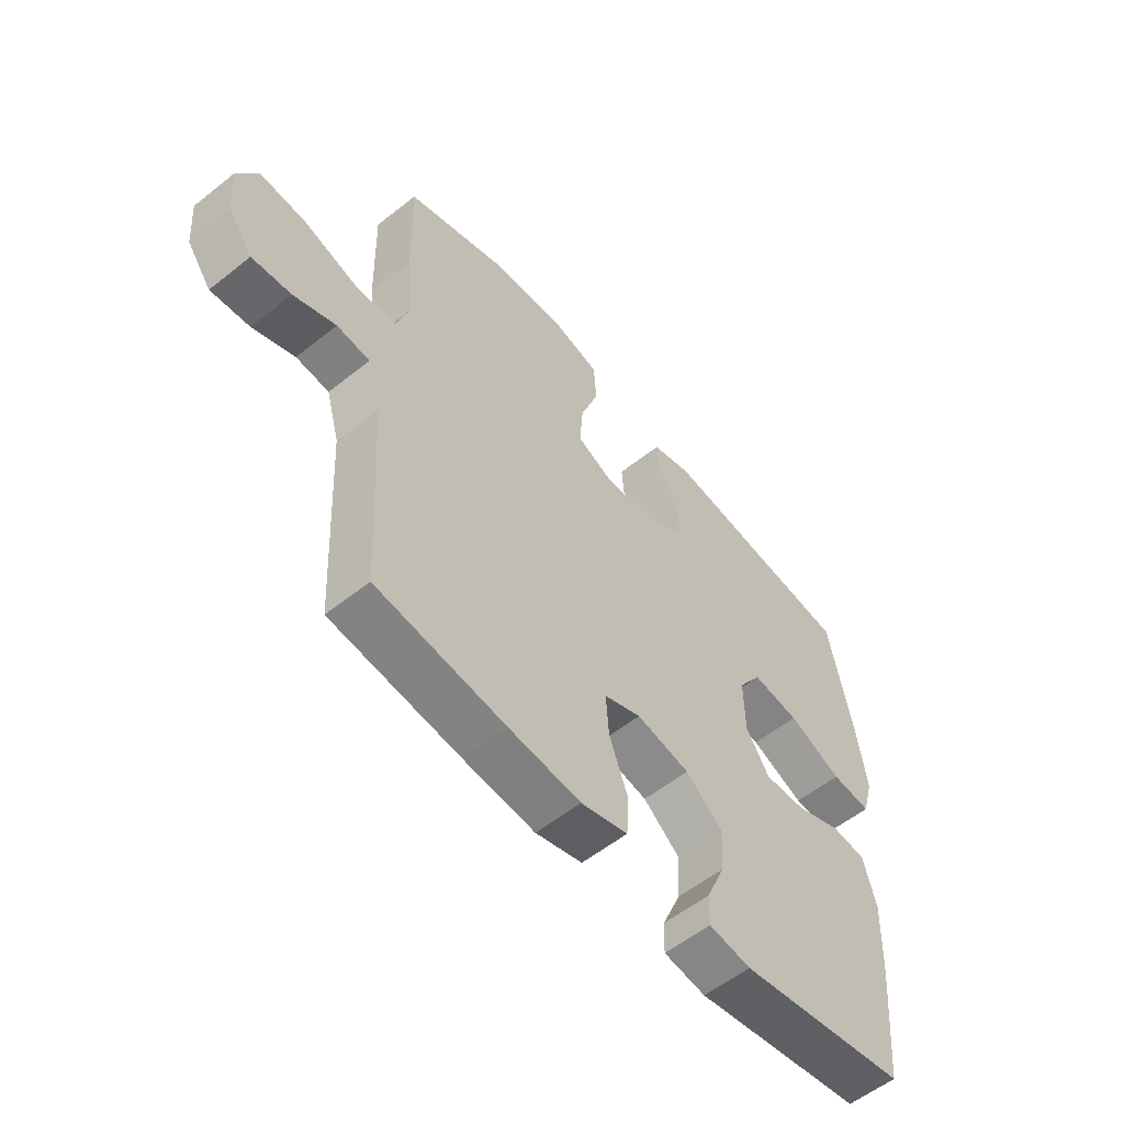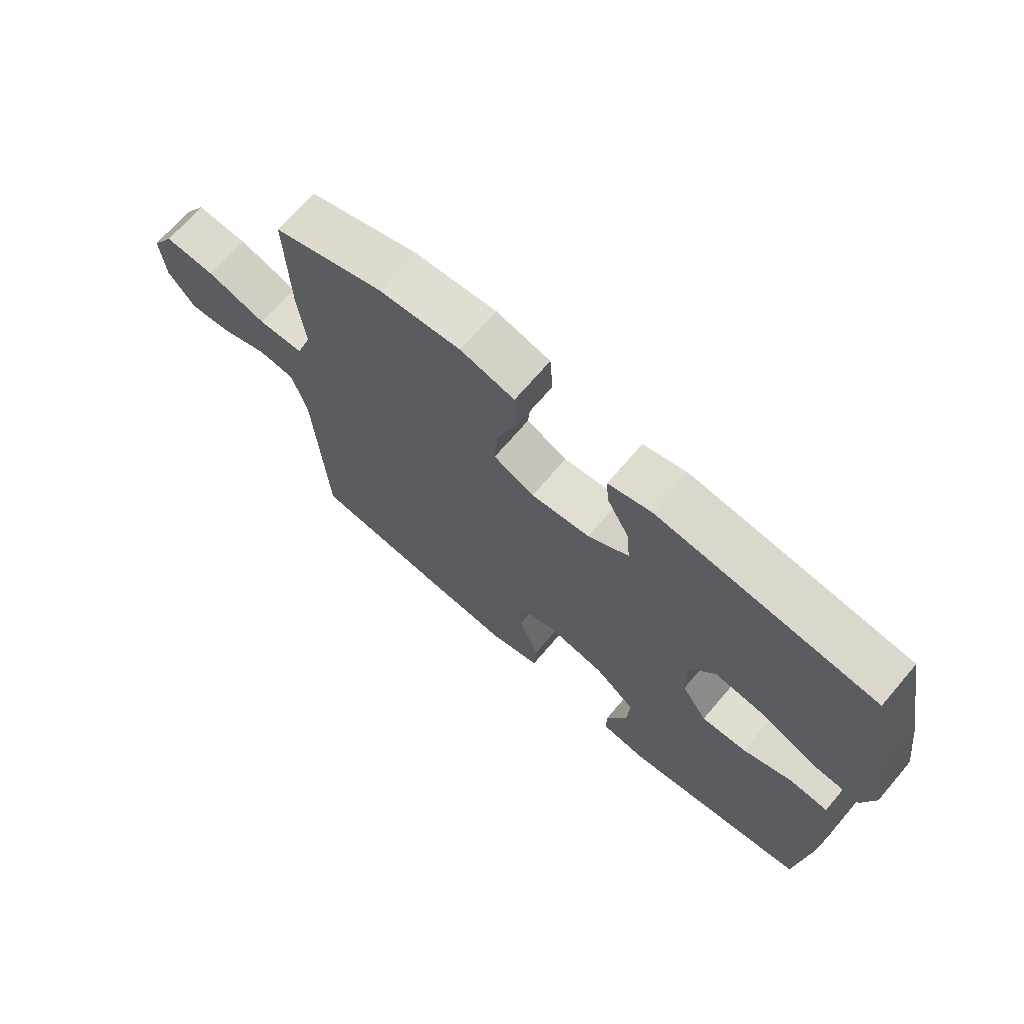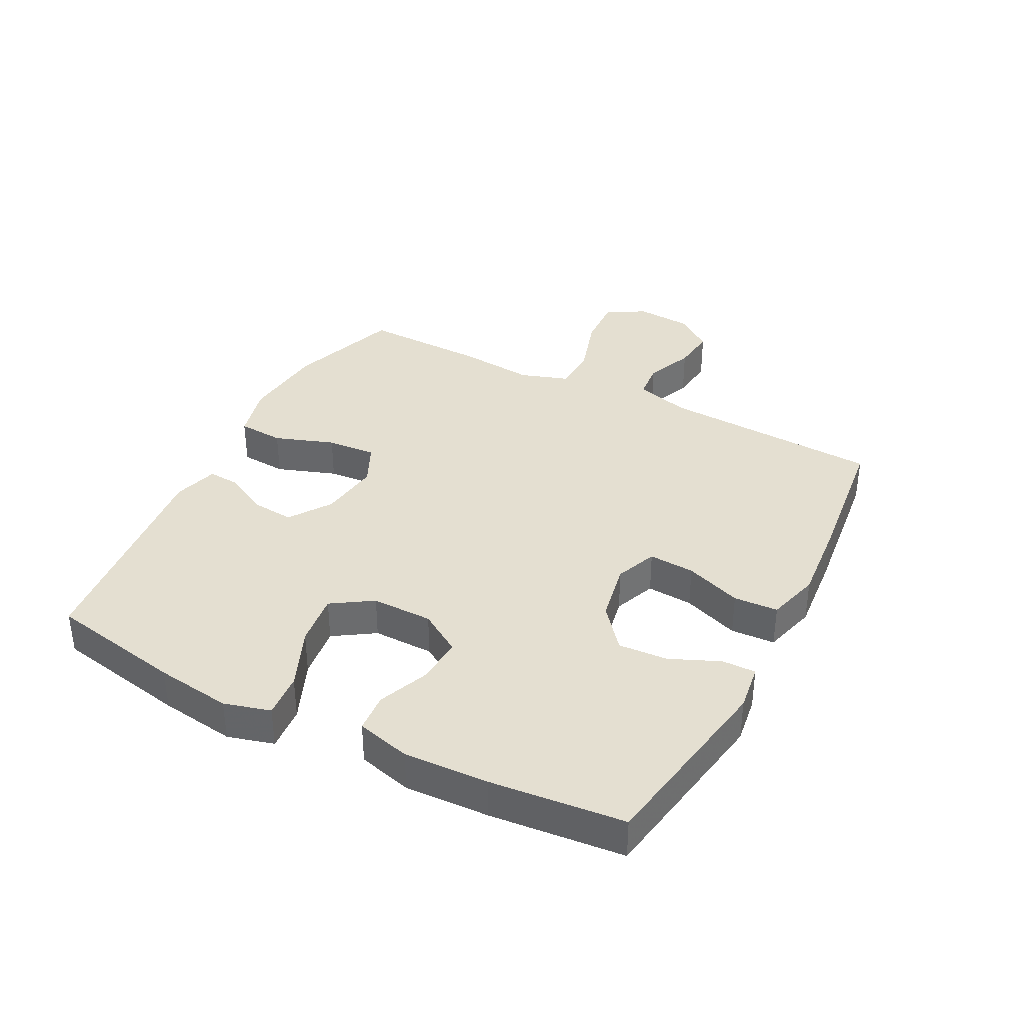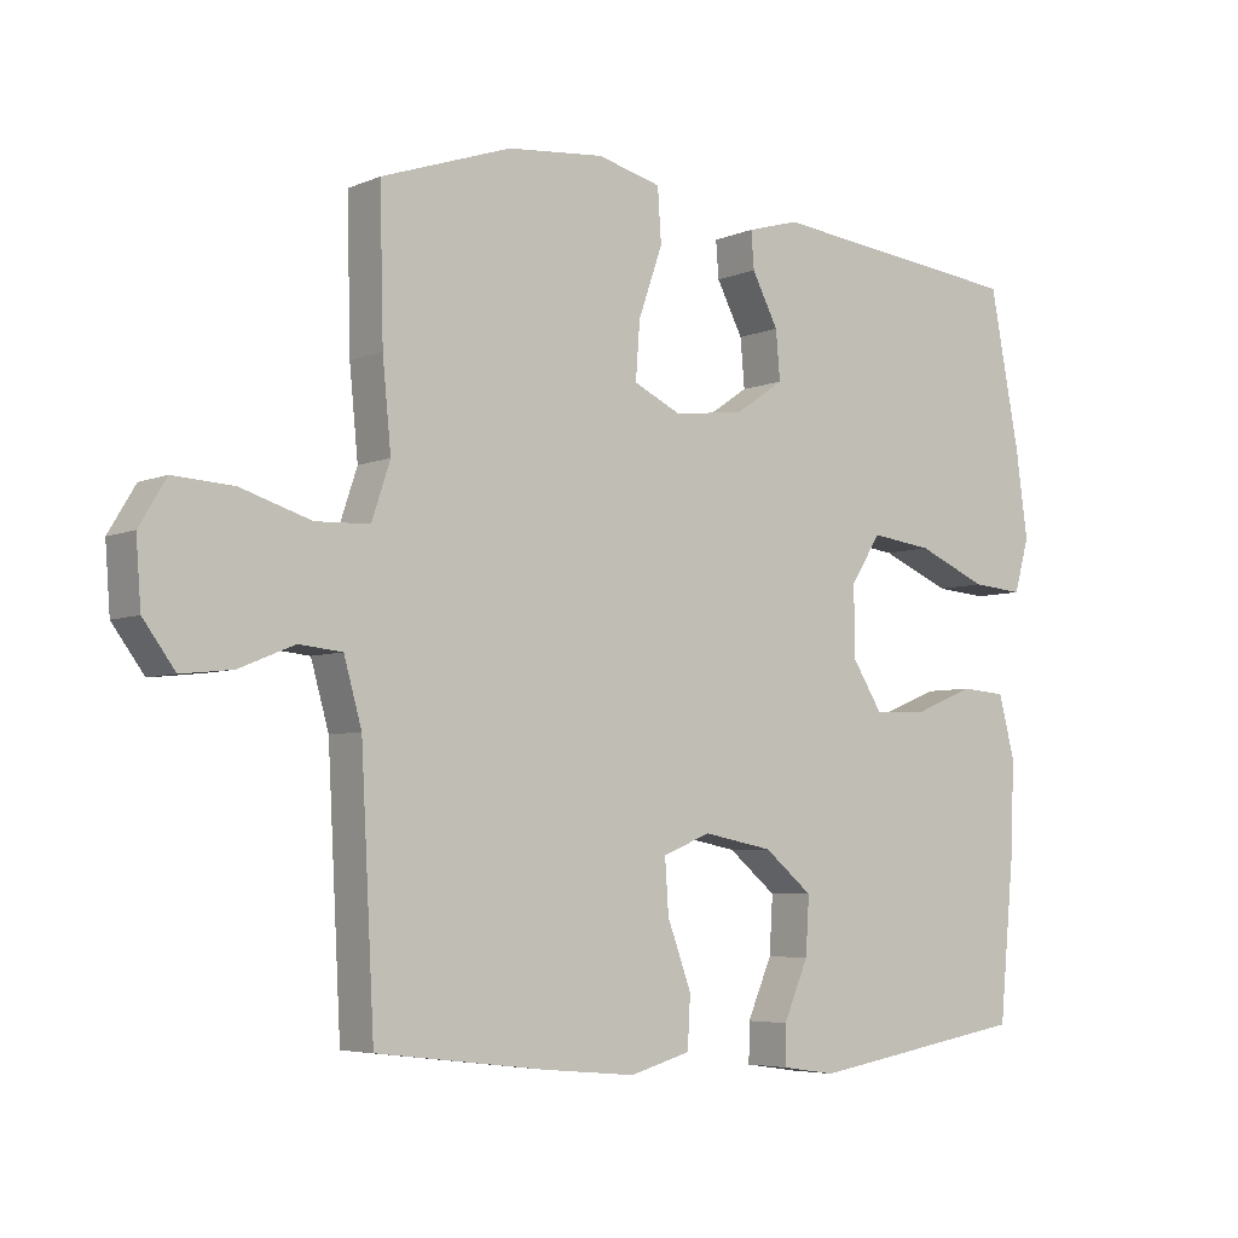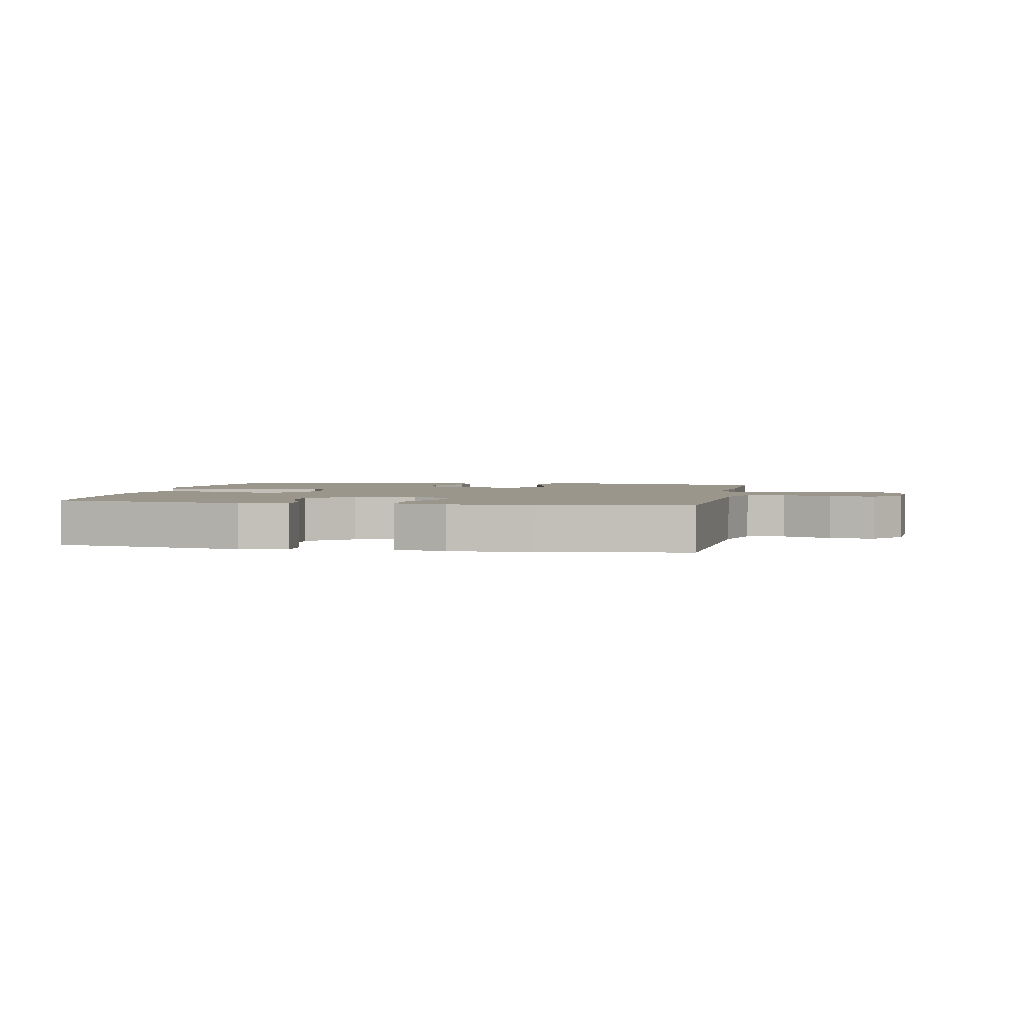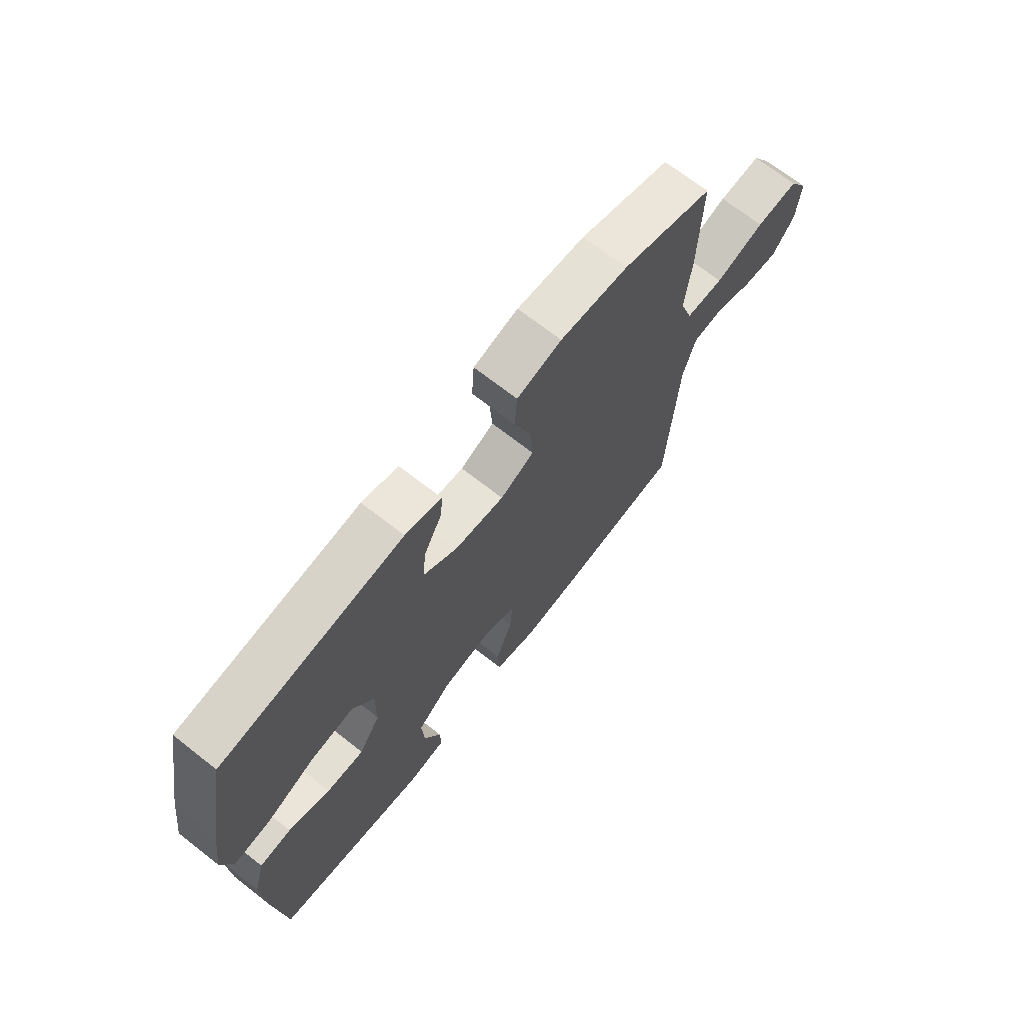
<metadata>
{"format":"obj","ext":"obj","renderer":"f3d","projection":"perspective","resolution":1024,"background":"white","views":[{"elev":-56.6,"azim":-50.2,"up":"+Z"},{"elev":69.8,"azim":40.5,"up":"+Z"},{"elev":36.8,"azim":117.4,"up":"+Y"},{"elev":-5.3,"azim":-38.0,"up":"+Z"},{"elev":2.5,"azim":-169.0,"up":"+Y"},{"elev":69.7,"azim":128.1,"up":"+Z"}]}
</metadata>
<code>
v -0.5 0.07 -0.5
v -0.519 0.07 -0.141
v -0.544 0.07 -0.052
v -0.605 0.07 -0.046
v -0.683 0.07 -0.078
v -0.755 0.07 -0.086
v -0.8 0.07 -0.025
v -0.807 0.07 0.066
v -0.769 0.07 0.129
v -0.684 0.07 0.124
v -0.585 0.07 0.093
v -0.509 0.07 0.096
v -0.483 0.07 0.174
v -0.495 0.07 0.296
v -0.5 0.07 0.5
v -0.317 0.07 0.563
v -0.18 0.07 0.576
v -0.09 0.07 0.553
v -0.085 0.07 0.478
v -0.119 0.07 0.381
v -0.125 0.07 0.301
v -0.057 0.07 0.269
v 0.042 0.07 0.282
v 0.11 0.07 0.328
v 0.104 0.07 0.396
v 0.067 0.07 0.467
v 0.063 0.07 0.519
v 0.136 0.07 0.54
v 0.5 0.07 0.5
v 0.542 0.07 0.282
v 0.559 0.07 0.159
v 0.538 0.07 0.084
v 0.465 0.07 0.09
v 0.366 0.07 0.132
v 0.279 0.07 0.143
v 0.236 0.07 0.077
v 0.237 0.07 -0.022
v 0.28 0.07 -0.09
v 0.356 0.07 -0.086
v 0.44 0.07 -0.052
v 0.504 0.07 -0.057
v 0.527 0.07 -0.145
v 0.521 0.07 -0.282
v 0.5 0.07 -0.5
v 0.19 0.07 -0.552
v 0.113 0.07 -0.541
v 0.114 0.07 -0.486
v 0.149 0.07 -0.405
v 0.154 0.07 -0.325
v 0.086 0.07 -0.269
v -0.012 0.07 -0.25
v -0.08 0.07 -0.277
v -0.075 0.07 -0.352
v -0.041 0.07 -0.444
v -0.045 0.07 -0.516
v -0.131 0.07 -0.54
v -0.263 0.07 -0.528
v -0.5 0 -0.5
v -0.519 0 -0.141
v -0.544 0 -0.052
v -0.605 0 -0.046
v -0.683 0 -0.078
v -0.755 0 -0.086
v -0.8 0 -0.025
v -0.807 0 0.066
v -0.769 0 0.129
v -0.684 0 0.124
v -0.585 0 0.093
v -0.509 0 0.096
v -0.483 0 0.174
v -0.495 0 0.296
v -0.5 0 0.5
v -0.317 0 0.563
v -0.18 0 0.576
v -0.09 0 0.553
v -0.085 0 0.478
v -0.119 0 0.381
v -0.125 0 0.301
v -0.057 0 0.269
v 0.042 0 0.282
v 0.11 0 0.328
v 0.104 0 0.396
v 0.067 0 0.467
v 0.063 0 0.519
v 0.136 0 0.54
v 0.5 0 0.5
v 0.542 0 0.282
v 0.559 0 0.159
v 0.538 0 0.084
v 0.465 0 0.09
v 0.366 0 0.132
v 0.279 0 0.143
v 0.236 0 0.077
v 0.237 0 -0.022
v 0.28 0 -0.09
v 0.356 0 -0.086
v 0.44 0 -0.052
v 0.504 0 -0.057
v 0.527 0 -0.145
v 0.521 0 -0.282
v 0.5 0 -0.5
v 0.19 0 -0.552
v 0.113 0 -0.541
v 0.114 0 -0.486
v 0.149 0 -0.405
v 0.154 0 -0.325
v 0.086 0 -0.269
v -0.012 0 -0.25
v -0.08 0 -0.277
v -0.075 0 -0.352
v -0.041 0 -0.444
v -0.045 0 -0.516
v -0.131 0 -0.54
v -0.263 0 -0.528
f 57 1 2
f 56 57 2
f 55 56 2
f 54 55 2
f 53 54 2
f 52 53 2 3
f 51 52 3
f 50 51 3
f 46 47 48
f 45 46 48
f 44 45 48
f 43 44 48
f 42 43 48
f 41 42 48
f 40 41 48
f 39 40 48
f 38 39 48 49
f 37 38 49 50
f 32 33 34
f 31 32 34
f 30 31 34
f 29 30 34
f 28 29 34
f 27 28 34
f 26 27 34
f 25 26 34
f 24 25 34 35
f 23 24 35 36
f 18 19 20
f 17 18 20
f 16 17 20
f 15 16 20
f 14 15 20
f 13 14 20
f 12 13 20 21
f 9 10 11
f 8 9 11
f 7 8 11
f 6 7 11
f 5 6 11
f 4 5 11
f 3 4 11 12
f 50 3 12
f 37 50 12
f 36 37 12
f 23 36 12
f 22 23 12
f 12 21 22
f 59 58 114
f 59 114 113
f 59 113 112
f 59 112 111
f 59 111 110
f 60 59 110 109
f 60 109 108
f 60 108 107
f 105 104 103
f 105 103 102
f 105 102 101
f 105 101 100
f 105 100 99
f 105 99 98
f 105 98 97
f 105 97 96
f 106 105 96 95
f 107 106 95 94
f 91 90 89
f 91 89 88
f 91 88 87
f 91 87 86
f 91 86 85
f 91 85 84
f 91 84 83
f 91 83 82
f 92 91 82 81
f 93 92 81 80
f 77 76 75
f 77 75 74
f 77 74 73
f 77 73 72
f 77 72 71
f 77 71 70
f 78 77 70 69
f 68 67 66
f 68 66 65
f 68 65 64
f 68 64 63
f 68 63 62
f 68 62 61
f 69 68 61 60
f 69 60 107
f 69 107 94
f 69 94 93
f 69 93 80
f 69 80 79
f 79 78 69
f 1 58 59 2
f 2 59 60 3
f 3 60 61 4
f 4 61 62 5
f 5 62 63 6
f 6 63 64 7
f 7 64 65 8
f 8 65 66 9
f 9 66 67 10
f 10 67 68 11
f 11 68 69 12
f 12 69 70 13
f 13 70 71 14
f 14 71 72 15
f 15 72 73 16
f 16 73 74 17
f 17 74 75 18
f 18 75 76 19
f 19 76 77 20
f 20 77 78 21
f 21 78 79 22
f 22 79 80 23
f 23 80 81 24
f 24 81 82 25
f 25 82 83 26
f 26 83 84 27
f 27 84 85 28
f 28 85 86 29
f 29 86 87 30
f 30 87 88 31
f 31 88 89 32
f 32 89 90 33
f 33 90 91 34
f 34 91 92 35
f 35 92 93 36
f 36 93 94 37
f 37 94 95 38
f 38 95 96 39
f 39 96 97 40
f 40 97 98 41
f 41 98 99 42
f 42 99 100 43
f 43 100 101 44
f 44 101 102 45
f 45 102 103 46
f 46 103 104 47
f 47 104 105 48
f 48 105 106 49
f 49 106 107 50
f 50 107 108 51
f 51 108 109 52
f 52 109 110 53
f 53 110 111 54
f 54 111 112 55
f 55 112 113 56
f 56 113 114 57
f 57 114 58 1

</code>
